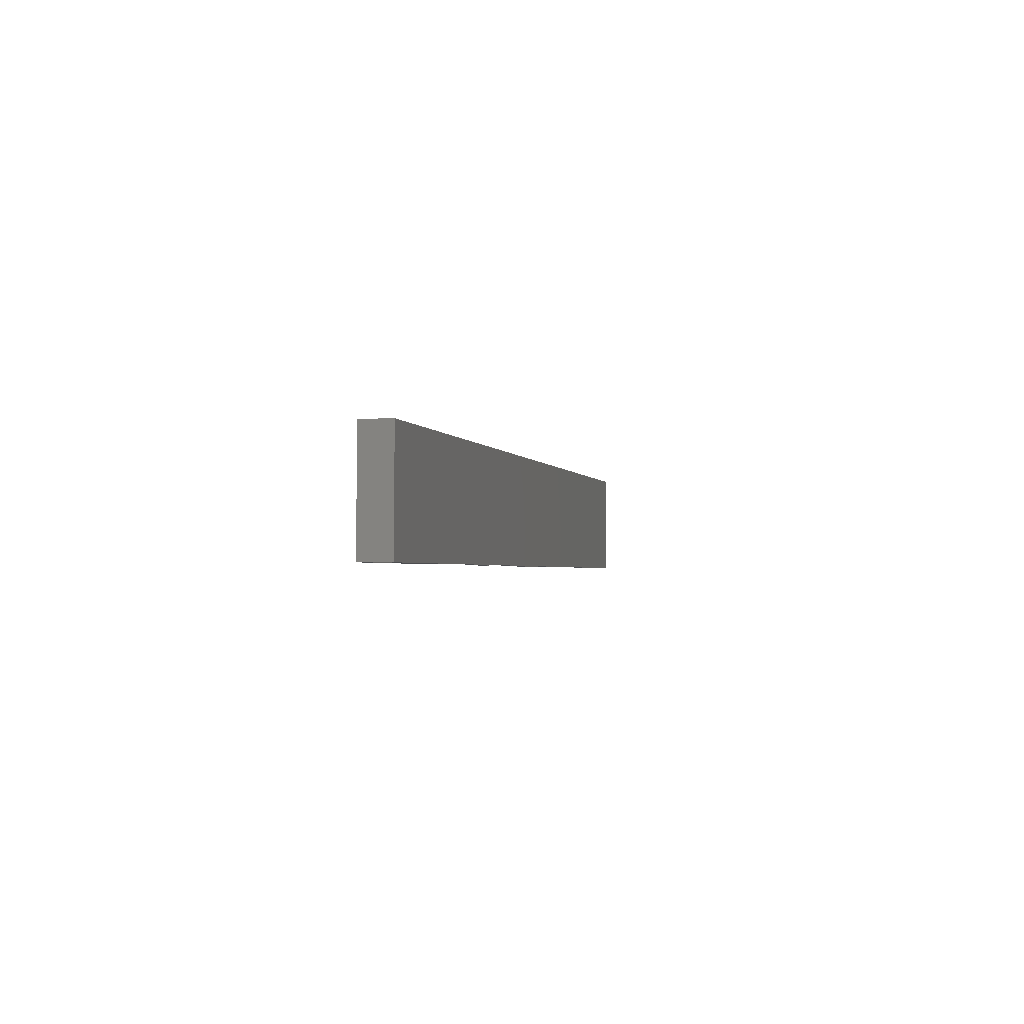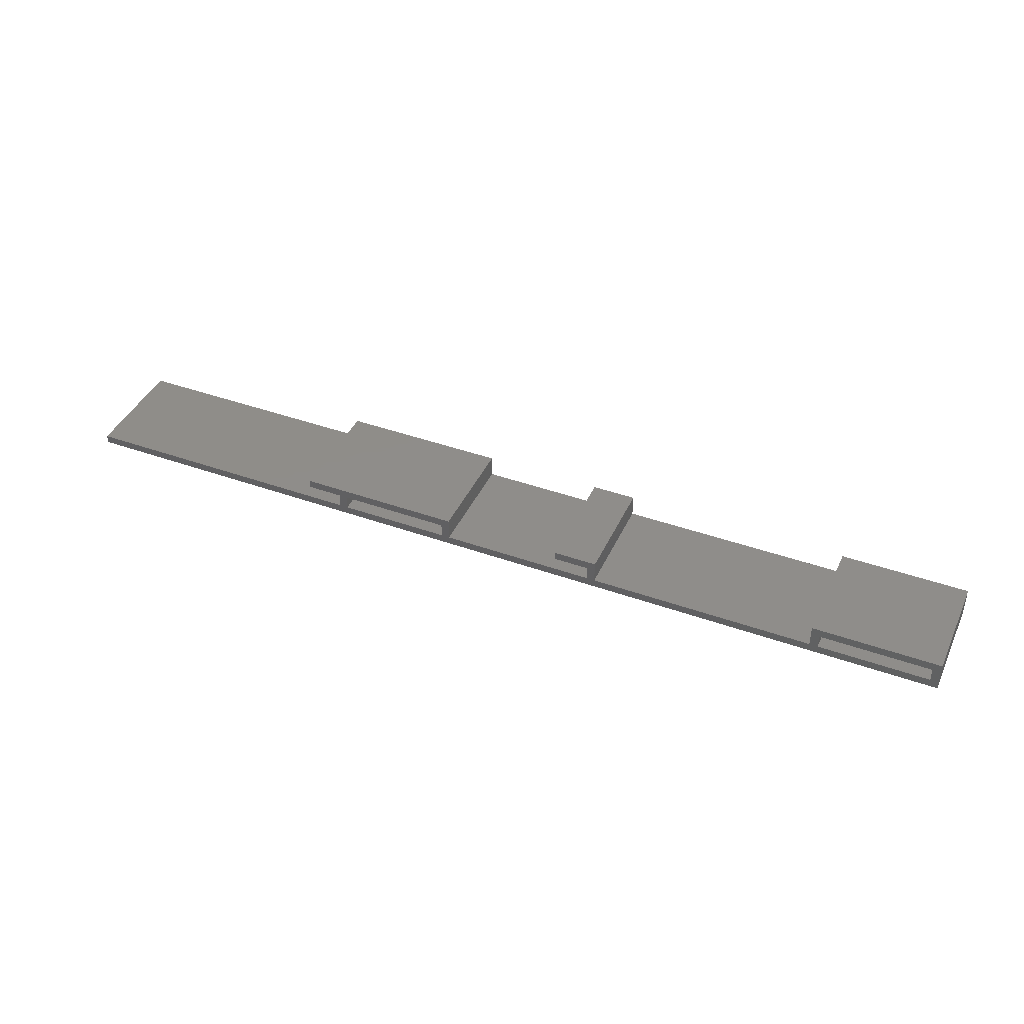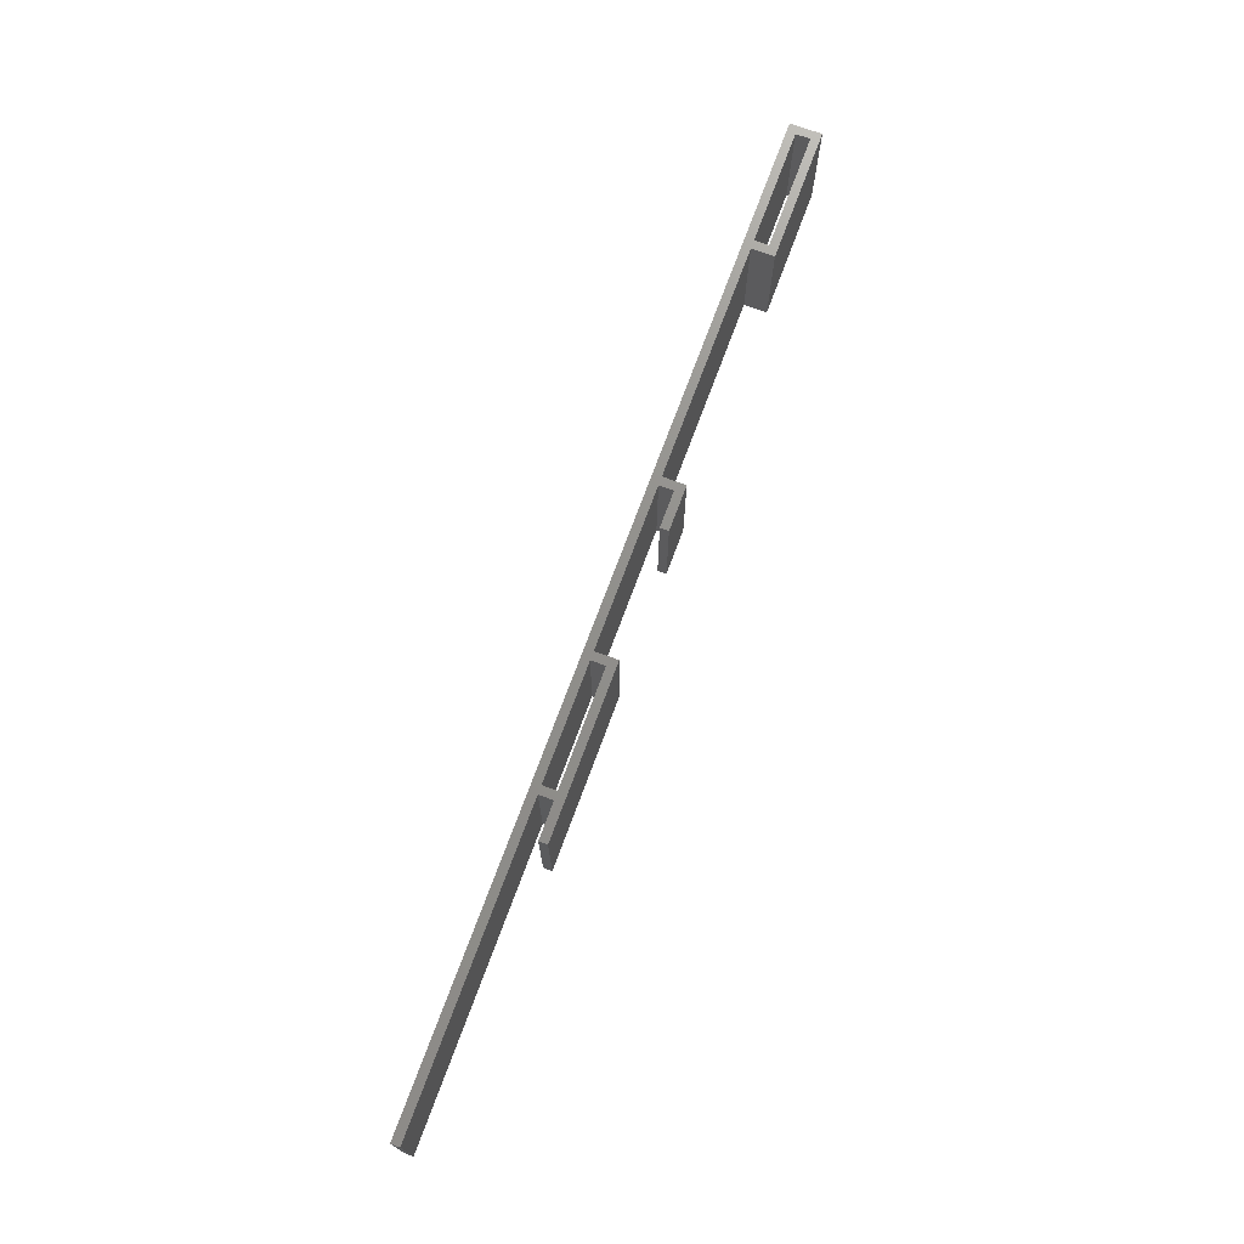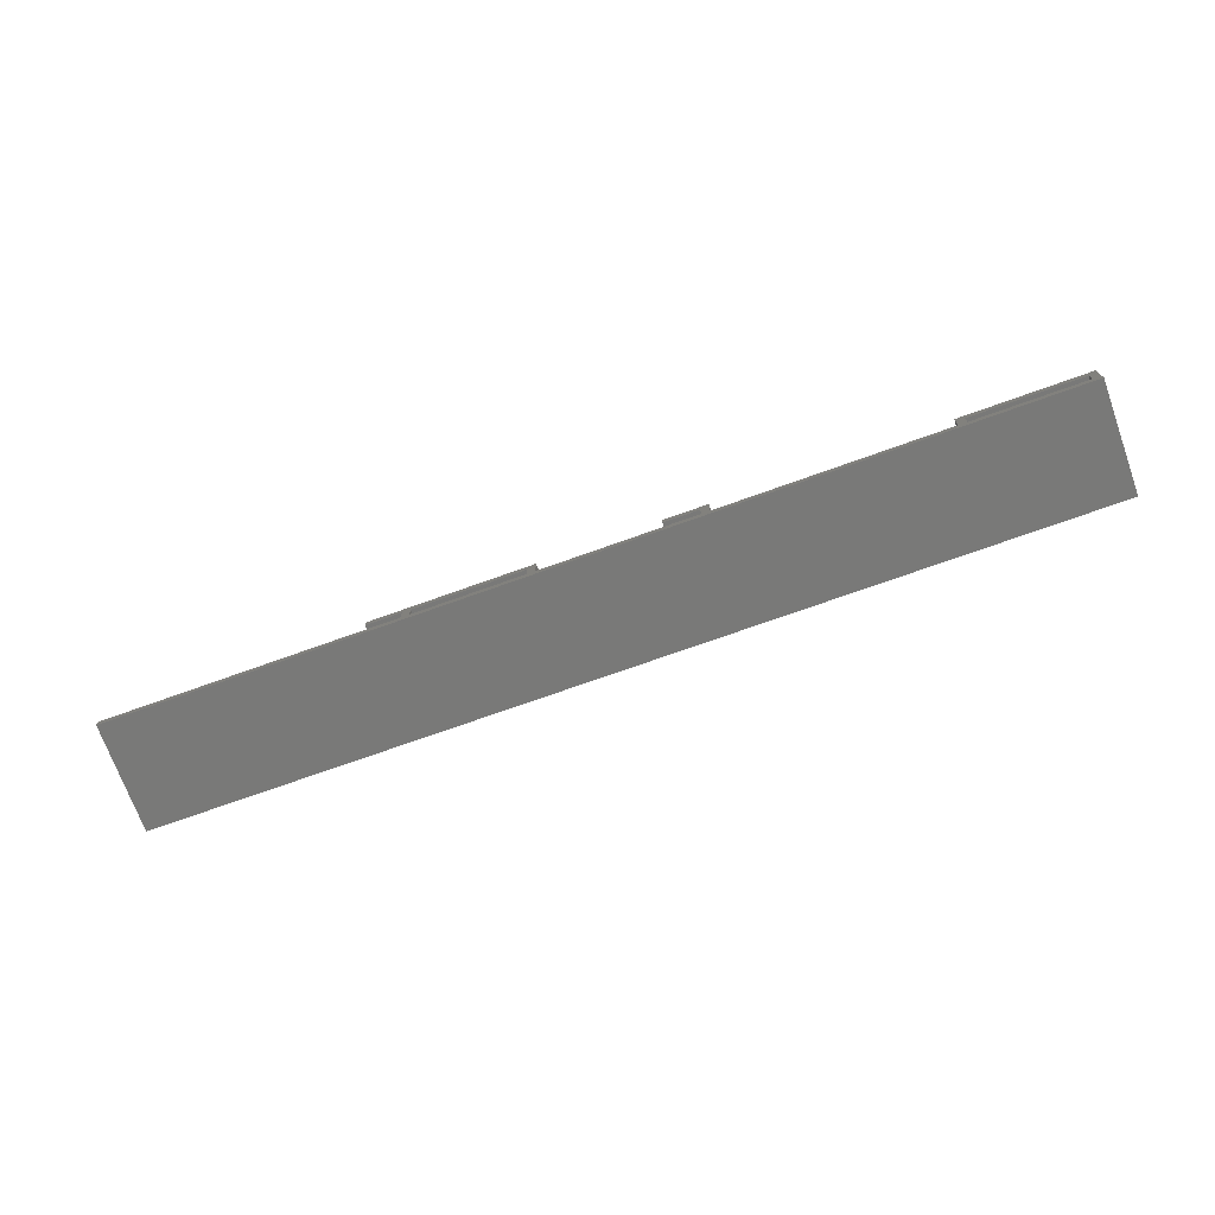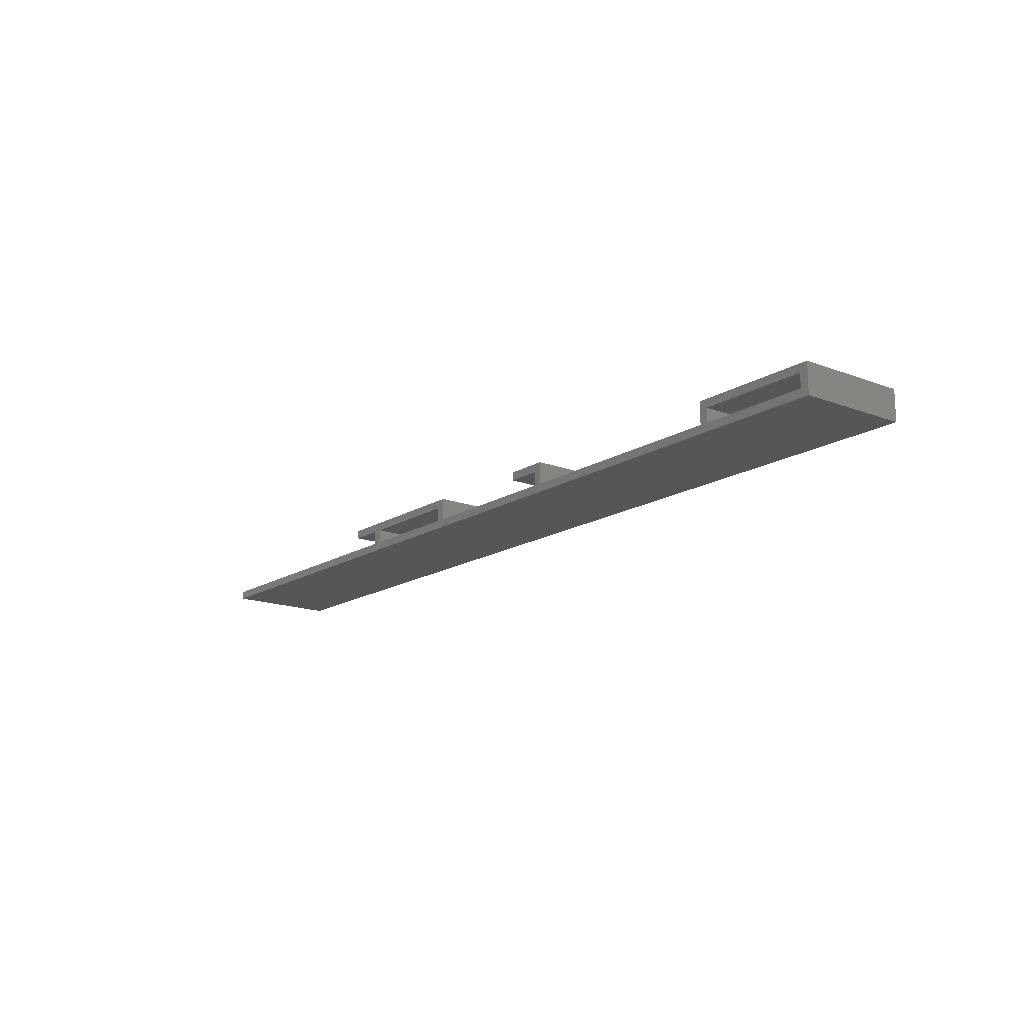
<metadata>
{"format":"stl","ext":"stl","renderer":"f3d","projection":"perspective","resolution":1024,"background":"white","views":[{"elev":-2.1,"azim":-77.0,"up":"+Z"},{"elev":41.7,"azim":-156.6,"up":"+Y"},{"elev":72.6,"azim":110.3,"up":"+Z"},{"elev":-71.6,"azim":-160.2,"up":"+Y"},{"elev":-16.1,"azim":-128.2,"up":"+Y"}]}
</metadata>
<code>
# stl→obj: 52 verts, 108 faces
v -102.8 0.75 0
v -75.05 0.75 0
v -168 -0.75 0
v -104.3 0.75 0
v -104.3 4.75 0
v -102.8 3.25 0
v 0.75 -0.75 0
v -52.05 0.75 0
v 0.75 0.75 0
v -96.5 4.75 0
v -96.5 3.25 0
v -145 0.75 0
v -166.5 3.25 0
v -168 4.75 0
v -146.5 3.25 0
v -146.5 0.75 0
v -52.05 3.25 0
v -53.55 3.25 0
v -53.55 0.75 0
v -45.7 4.75 0
v -45.7 3.25 0
v -75.05 4.75 0
v -73.55 0.75 0
v -73.55 3.25 0
v -145 4.75 0
v -166.5 0.75 0
v -168 -0.75 20
v -75.05 0.75 20
v -102.8 0.75 20
v -104.3 0.75 20
v -102.8 3.25 20
v -104.3 4.75 20
v 0.75 0.75 20
v -52.05 0.75 20
v 0.75 -0.75 20
v -96.5 3.25 20
v -96.5 4.75 20
v -145 0.75 20
v -146.5 3.25 20
v -168 4.75 20
v -166.5 3.25 20
v -146.5 0.75 20
v -53.55 3.25 20
v -52.05 3.25 20
v -53.55 0.75 20
v -45.7 3.25 20
v -45.7 4.75 20
v -75.05 4.75 20
v -73.55 0.75 20
v -73.55 3.25 20
v -145 4.75 20
v -166.5 0.75 20
f 1 2 3
f 1 3 4
f 4 5 6
f 7 8 9
f 6 10 11
f 6 5 10
f 1 4 6
f 4 3 12
f 13 14 15
f 12 3 16
f 2 7 3
f 17 8 18
f 8 7 19
f 8 19 18
f 20 21 17
f 22 20 18
f 19 7 23
f 24 23 2
f 23 7 2
f 22 24 2
f 17 18 20
f 18 24 22
f 12 15 25
f 16 3 26
f 26 3 14
f 13 26 14
f 16 15 12
f 15 14 25
f 27 28 29
f 30 27 29
f 31 32 30
f 33 34 35
f 36 37 31
f 37 32 31
f 31 30 29
f 38 27 30
f 39 40 41
f 42 27 38
f 27 35 28
f 43 34 44
f 45 35 34
f 43 45 34
f 44 46 47
f 43 47 48
f 49 35 45
f 28 49 50
f 28 35 49
f 28 50 48
f 47 43 44
f 48 50 43
f 51 39 38
f 52 27 42
f 40 27 52
f 40 52 41
f 38 39 42
f 51 40 39
f 1 28 2
f 1 29 28
f 6 29 1
f 6 31 29
f 11 31 6
f 11 36 31
f 10 36 11
f 10 37 36
f 5 37 10
f 5 32 37
f 4 32 5
f 4 30 32
f 12 30 4
f 12 38 30
f 25 38 12
f 25 51 38
f 14 51 25
f 14 40 51
f 3 40 14
f 3 27 40
f 7 27 3
f 7 35 27
f 9 35 7
f 9 33 35
f 8 33 9
f 8 34 33
f 17 34 8
f 17 44 34
f 21 44 17
f 21 46 44
f 20 46 21
f 20 47 46
f 22 47 20
f 22 48 47
f 2 48 22
f 2 28 48
f 24 50 23
f 49 23 50
f 18 43 24
f 50 24 43
f 19 45 18
f 43 18 45
f 23 49 19
f 45 19 49
f 13 41 26
f 52 26 41
f 15 39 13
f 41 13 39
f 16 42 15
f 39 15 42
f 26 52 16
f 42 16 52

</code>
